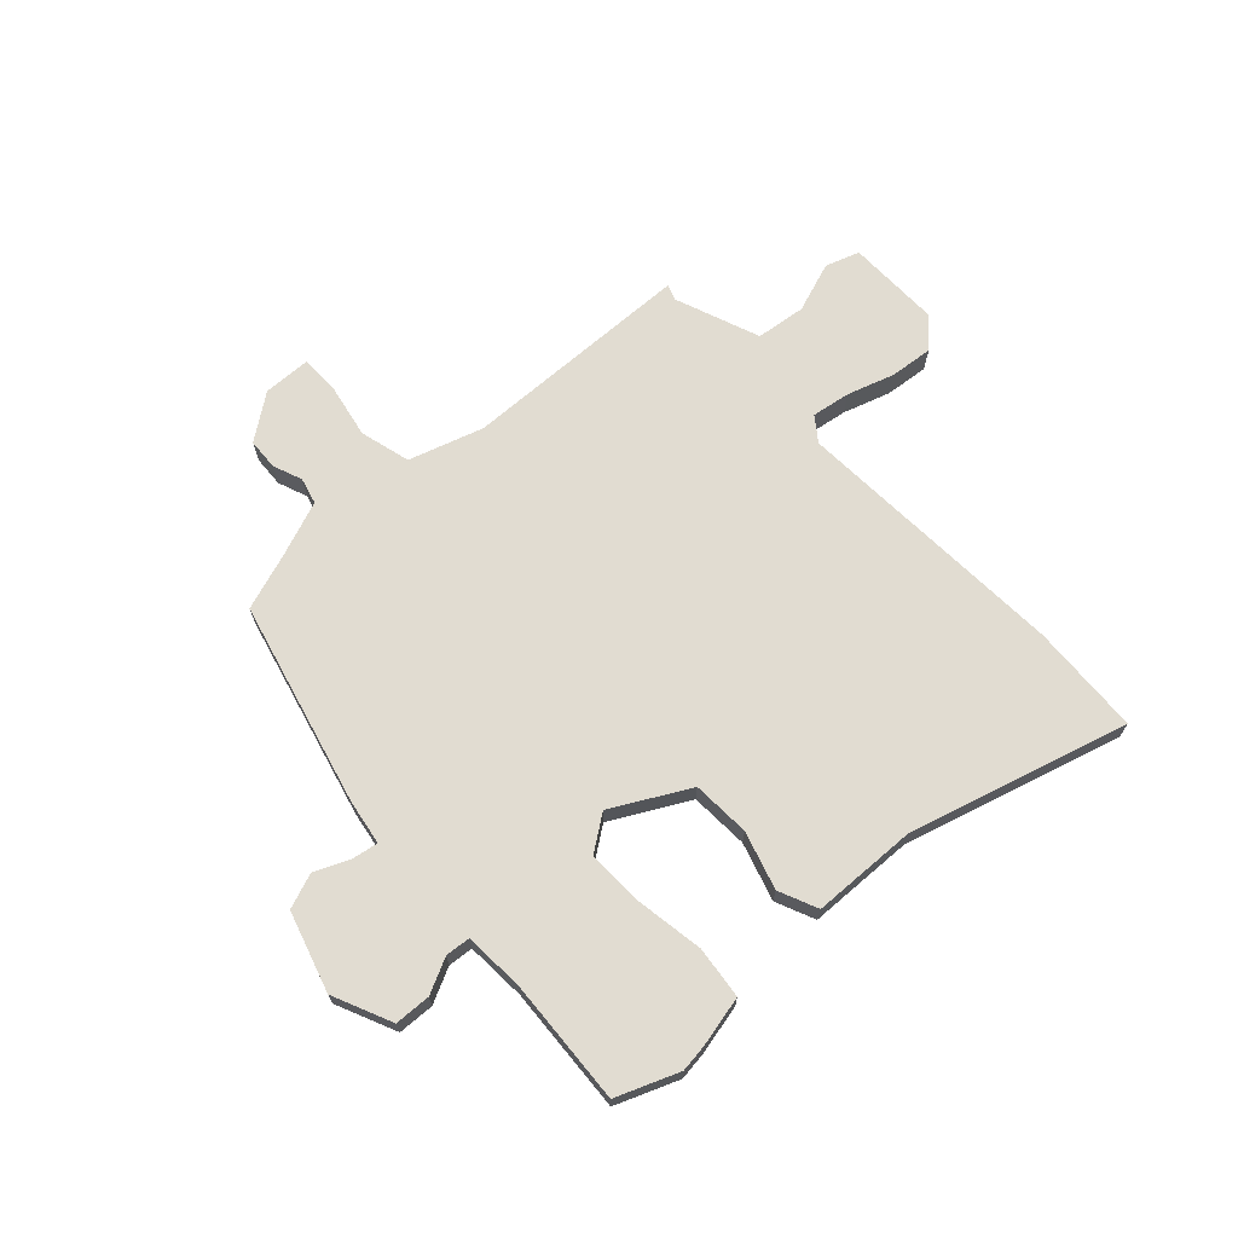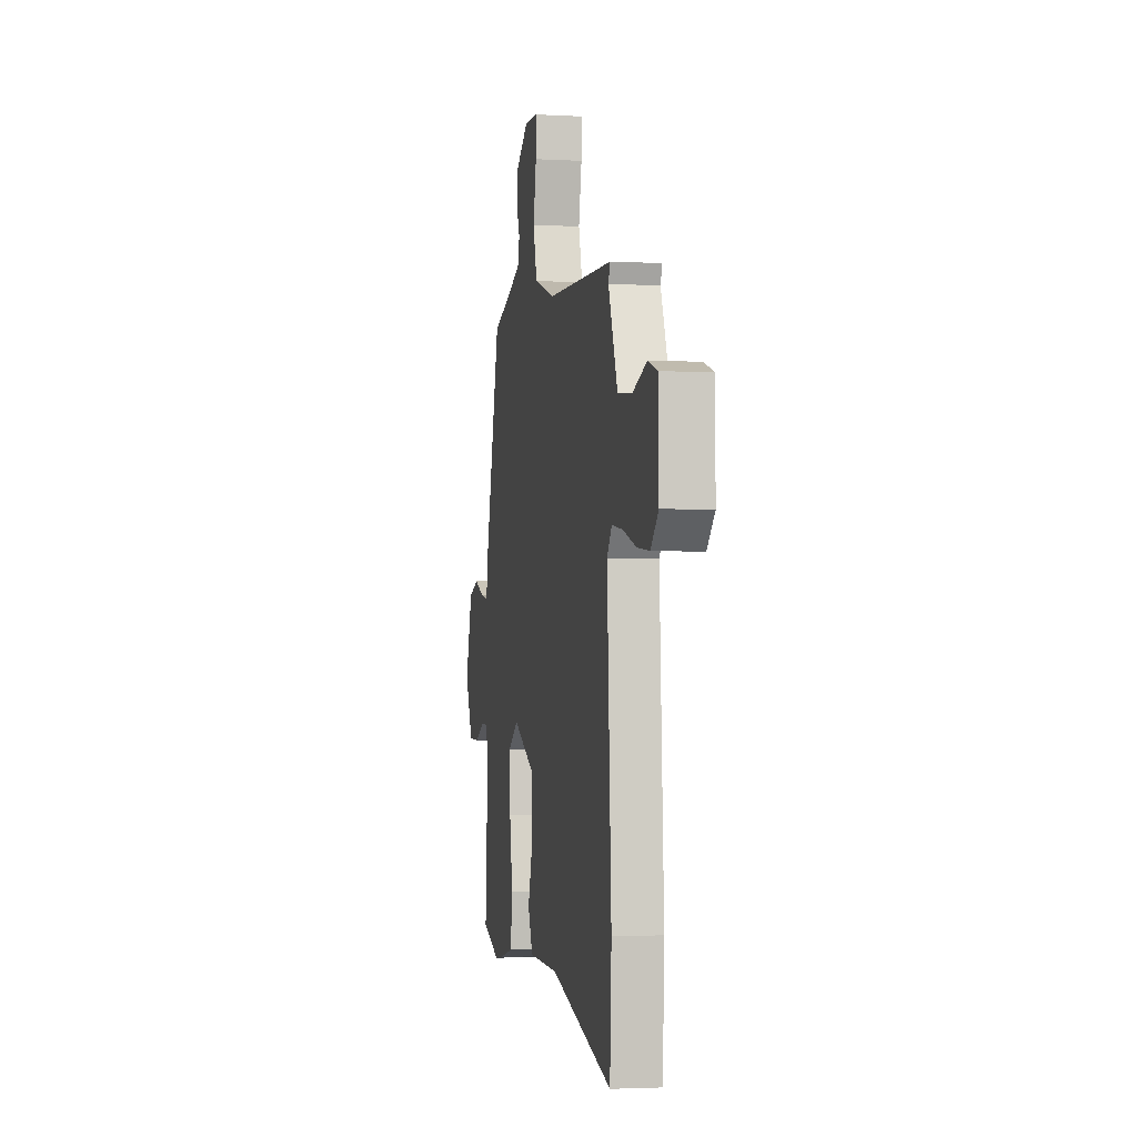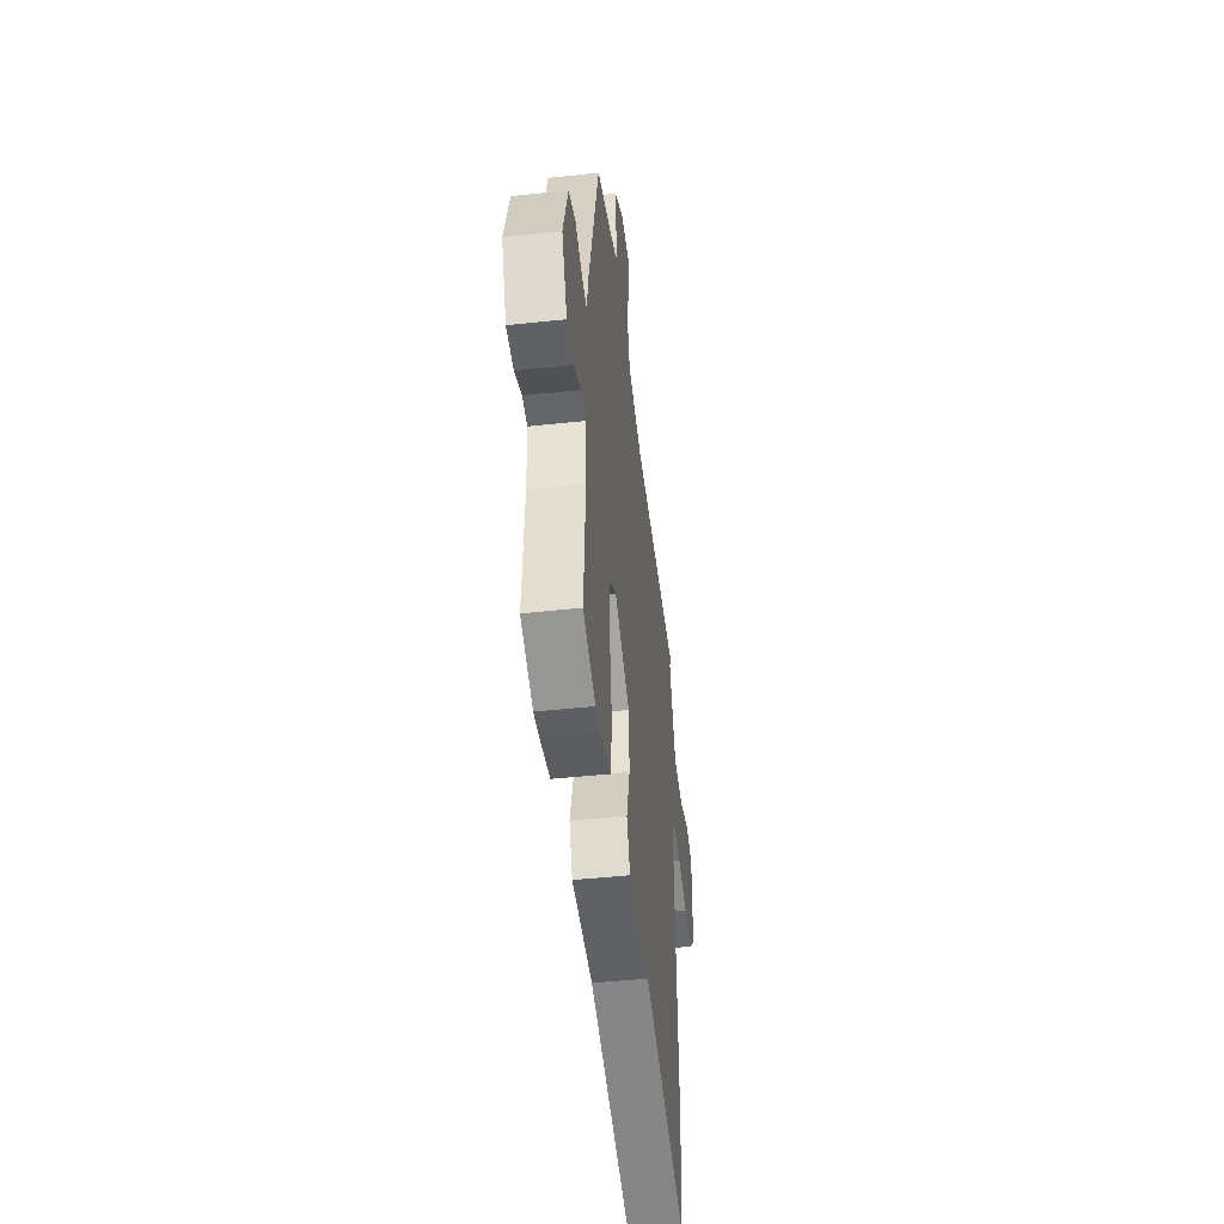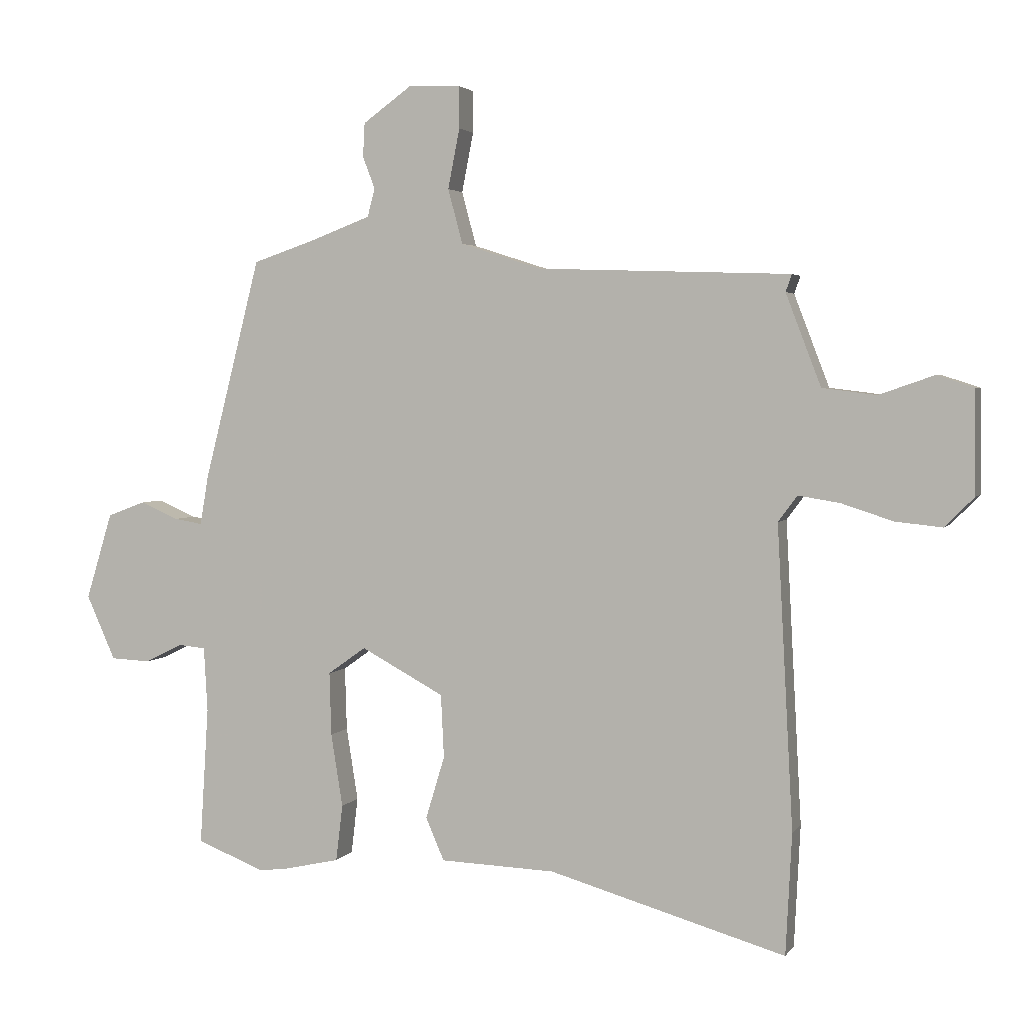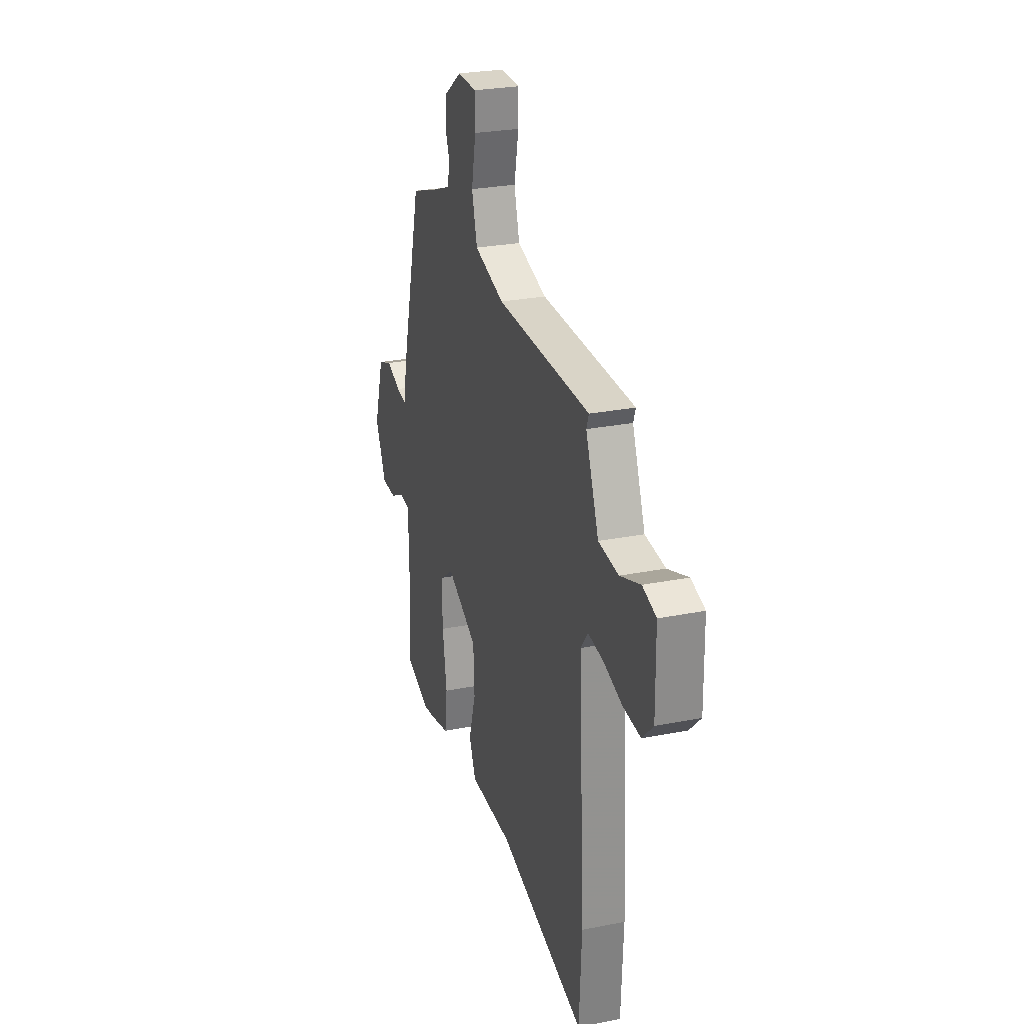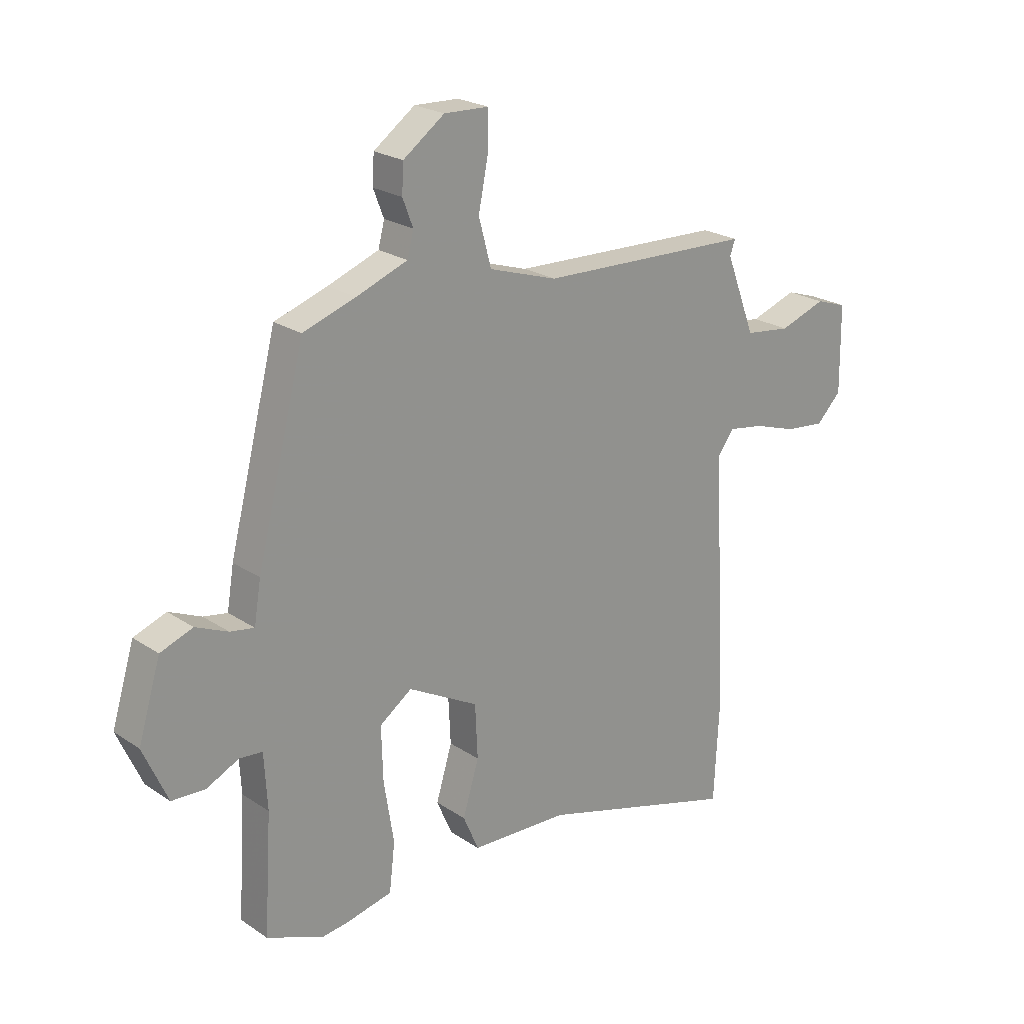
<metadata>
{"format":"obj","ext":"obj","renderer":"f3d","projection":"perspective","resolution":1024,"background":"white","views":[{"elev":69.3,"azim":137.1,"up":"+Y"},{"elev":-2.6,"azim":-100.9,"up":"+Z"},{"elev":-46.5,"azim":97.0,"up":"+Z"},{"elev":3.1,"azim":-162.3,"up":"+Z"},{"elev":26.4,"azim":-107.5,"up":"+Z"},{"elev":22.7,"azim":138.8,"up":"+Z"}]}
</metadata>
<code>
v -0.498 0.07 0.455
v -0.087 0.07 0.469
v 0.044 0.07 0.511
v 0.068 0.07 0.6
v 0.049 0.07 0.697
v 0.049 0.07 0.765
v 0.134 0.07 0.768
v 0.213 0.07 0.711
v 0.216 0.07 0.656
v 0.196 0.07 0.604
v 0.208 0.07 0.558
v 0.306 0.07 0.521
v 0.407 0.07 0.487
v 0.499 0.07 0.126
v 0.512 0.07 0.047
v 0.558 0.07 0.055
v 0.62 0.07 0.082
v 0.682 0.07 0.059
v 0.725 0.07 -0.082
v 0.678 0.07 -0.187
v 0.614 0.07 -0.19
v 0.552 0.07 -0.16
v 0.508 0.07 -0.164
v 0.502 0.07 -0.27
v 0.516 0.07 -0.494
v 0.406 0.07 -0.538
v 0.358 0.07 -0.532
v 0.268 0.07 -0.512
v 0.257 0.07 -0.42
v 0.276 0.07 -0.301
v 0.279 0.07 -0.198
v 0.217 0.07 -0.154
v 0.082 0.07 -0.227
v 0.077 0.07 -0.33
v 0.108 0.07 -0.432
v 0.078 0.07 -0.501
v -0.109 0.07 -0.508
v -0.494 0.07 -0.619
v -0.504 0.07 -0.422
v -0.478 0.07 0.068
v -0.509 0.07 0.11
v -0.577 0.07 0.099
v -0.66 0.07 0.072
v -0.736 0.07 0.064
v -0.784 0.07 0.112
v -0.782 0.07 0.278
v -0.722 0.07 0.298
v -0.633 0.07 0.267
v -0.545 0.07 0.278
v -0.488 0.07 0.427
v -0.498 0 0.455
v -0.087 0 0.469
v 0.044 0 0.511
v 0.068 0 0.6
v 0.049 0 0.697
v 0.049 0 0.765
v 0.134 0 0.768
v 0.213 0 0.711
v 0.216 0 0.656
v 0.196 0 0.604
v 0.208 0 0.558
v 0.306 0 0.521
v 0.407 0 0.487
v 0.499 0 0.126
v 0.512 0 0.047
v 0.558 0 0.055
v 0.62 0 0.082
v 0.682 0 0.059
v 0.725 0 -0.082
v 0.678 0 -0.187
v 0.614 0 -0.19
v 0.552 0 -0.16
v 0.508 0 -0.164
v 0.502 0 -0.27
v 0.516 0 -0.494
v 0.406 0 -0.538
v 0.358 0 -0.532
v 0.268 0 -0.512
v 0.257 0 -0.42
v 0.276 0 -0.301
v 0.279 0 -0.198
v 0.217 0 -0.154
v 0.082 0 -0.227
v 0.077 0 -0.33
v 0.108 0 -0.432
v 0.078 0 -0.501
v -0.109 0 -0.508
v -0.494 0 -0.619
v -0.504 0 -0.422
v -0.478 0 0.068
v -0.509 0 0.11
v -0.577 0 0.099
v -0.66 0 0.072
v -0.736 0 0.064
v -0.784 0 0.112
v -0.782 0 0.278
v -0.722 0 0.298
v -0.633 0 0.267
v -0.545 0 0.278
v -0.488 0 0.427
f 45 46 47 48
f 45 48 49
f 42 43 44 45
f 41 42 45 49
f 40 41 49 50
f 37 38 39 40
f 34 35 36 37
f 33 34 37 40
f 32 33 40 50
f 27 28 29 30
f 27 30 31
f 24 25 26 27
f 23 24 27 31
f 19 20 21 22
f 19 22 23
f 16 17 18 19
f 15 16 19 23
f 12 13 14 15
f 11 12 15 23
f 7 8 9 10
f 7 10 11
f 4 5 6 7
f 3 4 7 11
f 2 3 11 23
f 23 31 32 50
f 1 2 23 50
f 98 97 96 95
f 99 98 95
f 95 94 93 92
f 99 95 92 91
f 100 99 91 90
f 90 89 88 87
f 87 86 85 84
f 90 87 84 83
f 100 90 83 82
f 80 79 78 77
f 81 80 77
f 77 76 75 74
f 81 77 74 73
f 72 71 70 69
f 73 72 69
f 69 68 67 66
f 73 69 66 65
f 65 64 63 62
f 73 65 62 61
f 60 59 58 57
f 61 60 57
f 57 56 55 54
f 61 57 54 53
f 73 61 53 52
f 100 82 81 73
f 100 73 52 51
f 1 51 52 2
f 2 52 53 3
f 3 53 54 4
f 4 54 55 5
f 5 55 56 6
f 6 56 57 7
f 7 57 58 8
f 8 58 59 9
f 9 59 60 10
f 10 60 61 11
f 11 61 62 12
f 12 62 63 13
f 13 63 64 14
f 14 64 65 15
f 15 65 66 16
f 16 66 67 17
f 17 67 68 18
f 18 68 69 19
f 19 69 70 20
f 20 70 71 21
f 21 71 72 22
f 22 72 73 23
f 23 73 74 24
f 24 74 75 25
f 25 75 76 26
f 26 76 77 27
f 27 77 78 28
f 28 78 79 29
f 29 79 80 30
f 30 80 81 31
f 31 81 82 32
f 32 82 83 33
f 33 83 84 34
f 34 84 85 35
f 35 85 86 36
f 36 86 87 37
f 37 87 88 38
f 38 88 89 39
f 39 89 90 40
f 40 90 91 41
f 41 91 92 42
f 42 92 93 43
f 43 93 94 44
f 44 94 95 45
f 45 95 96 46
f 46 96 97 47
f 47 97 98 48
f 48 98 99 49
f 49 99 100 50
f 50 100 51 1

</code>
